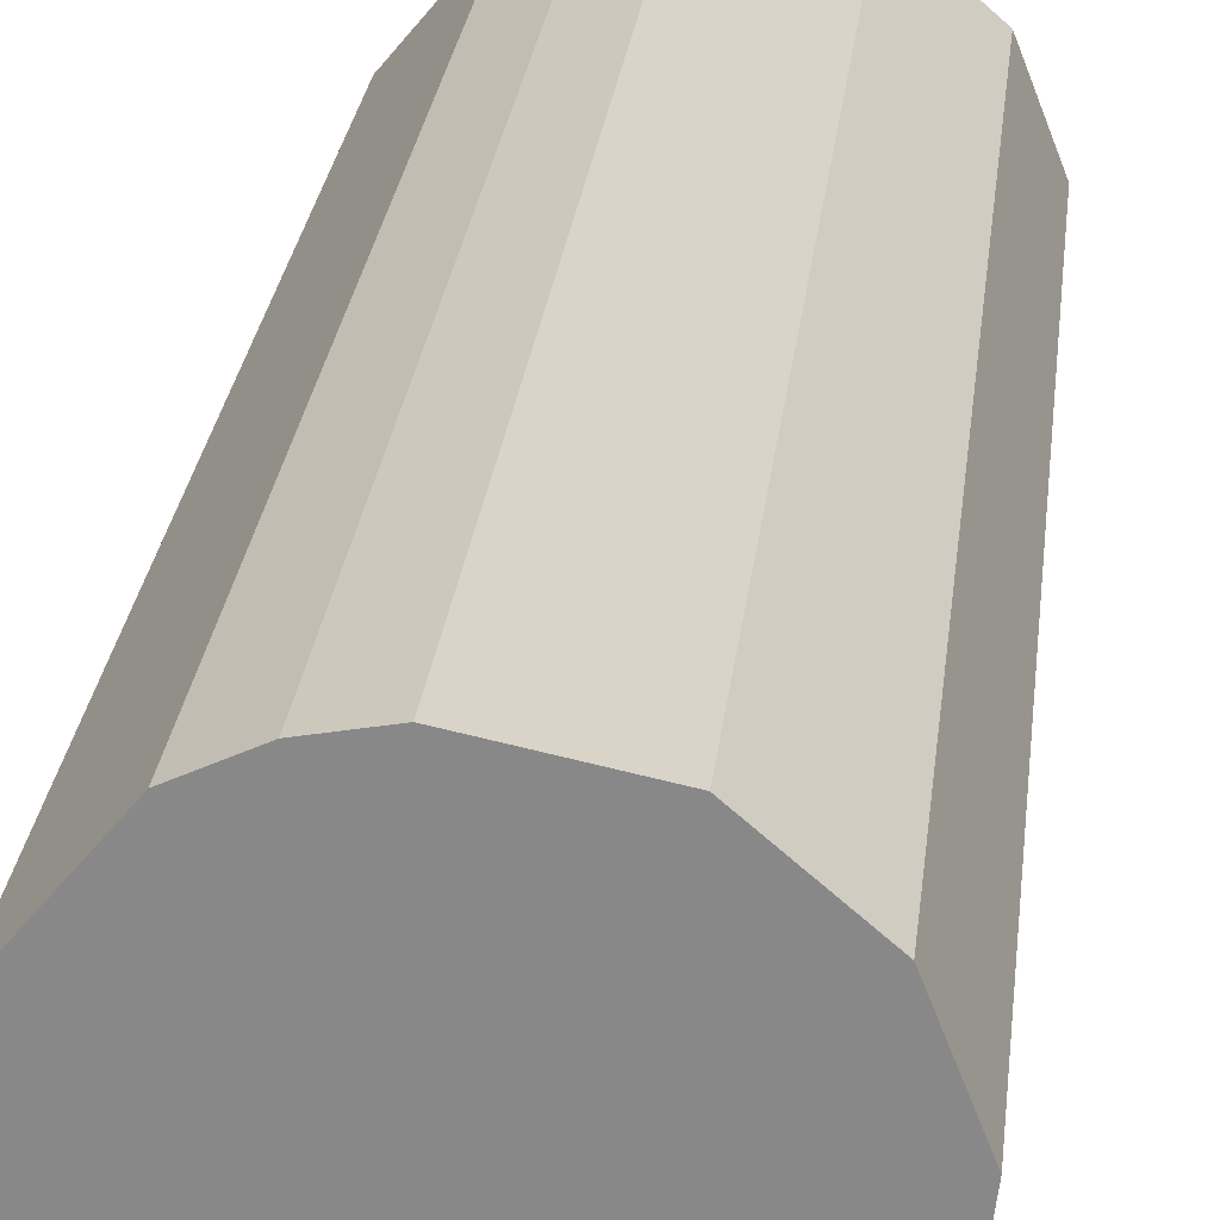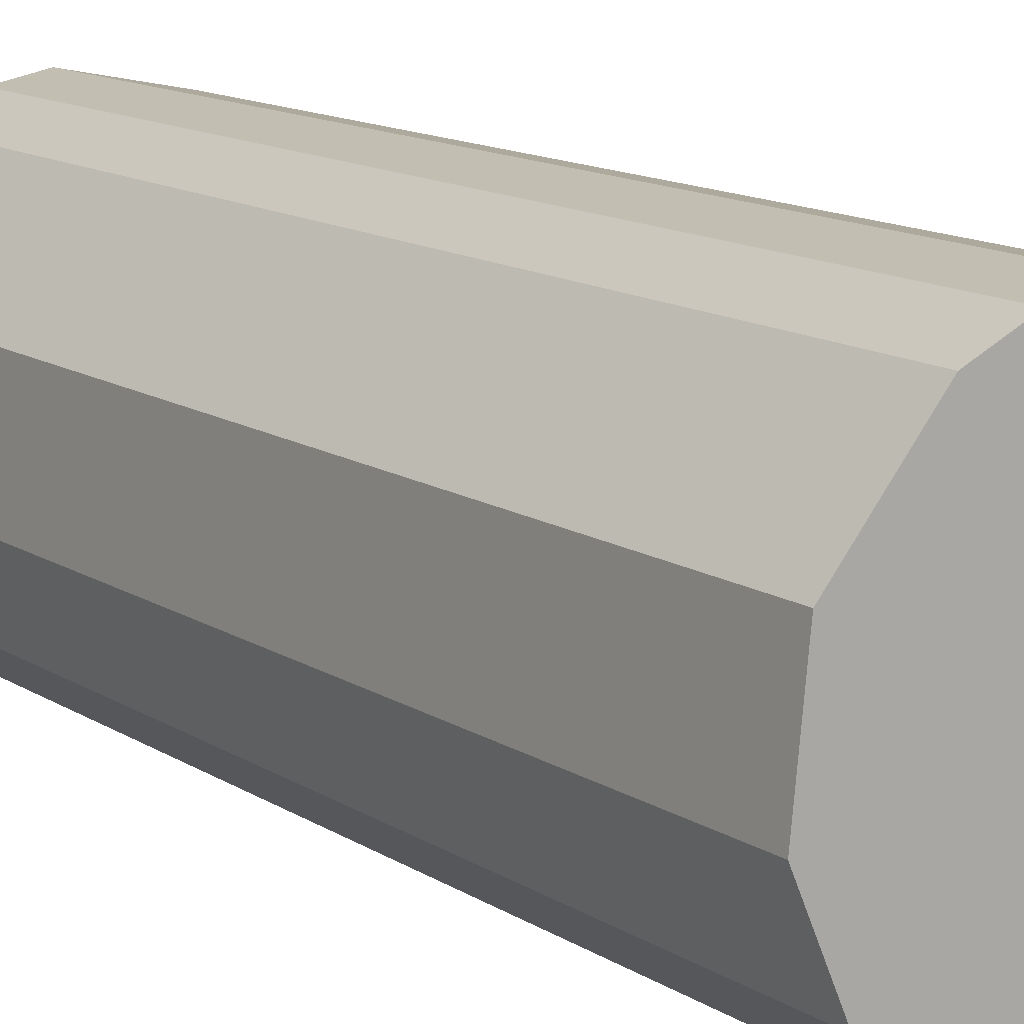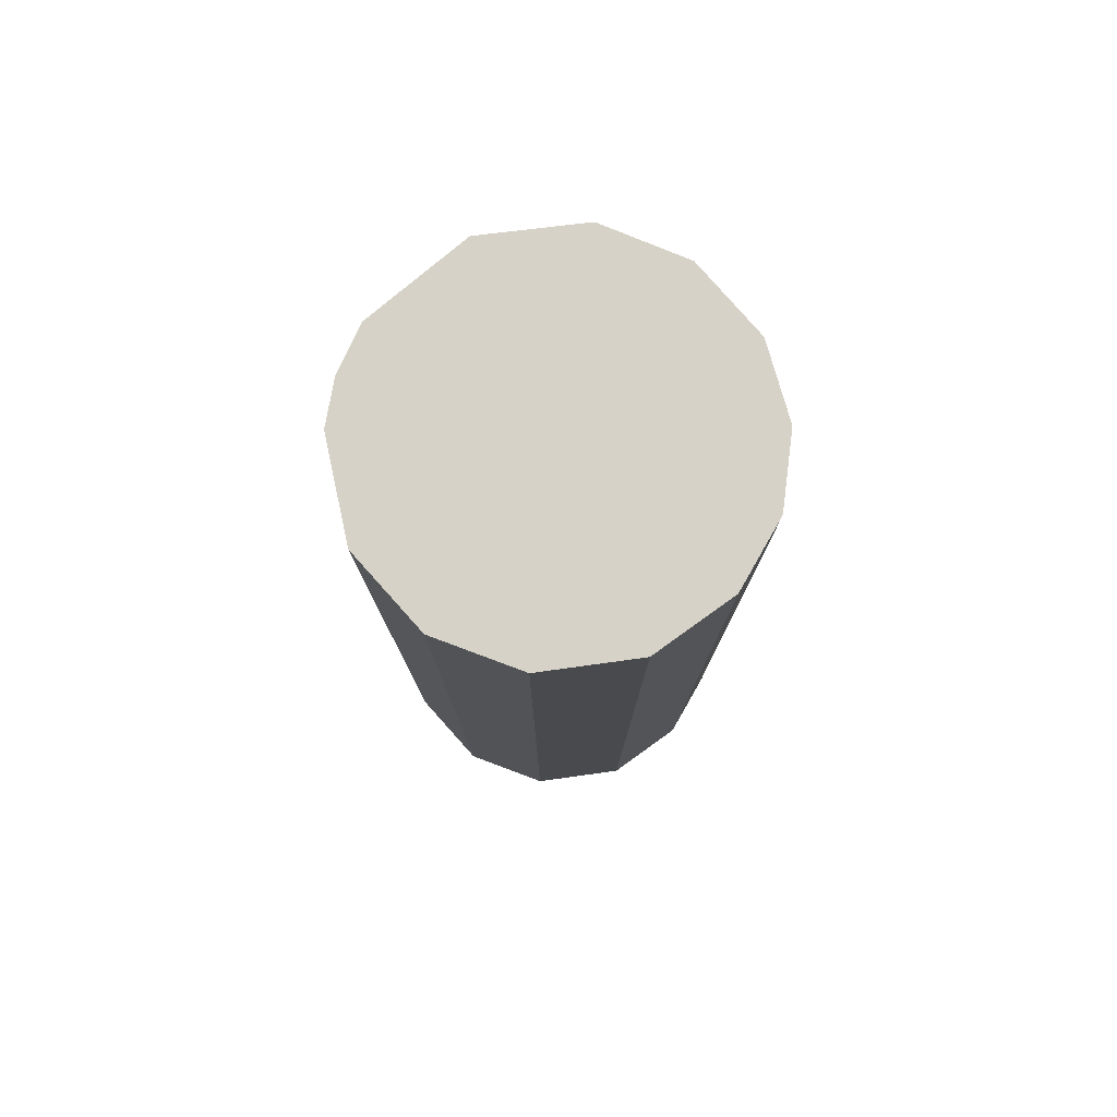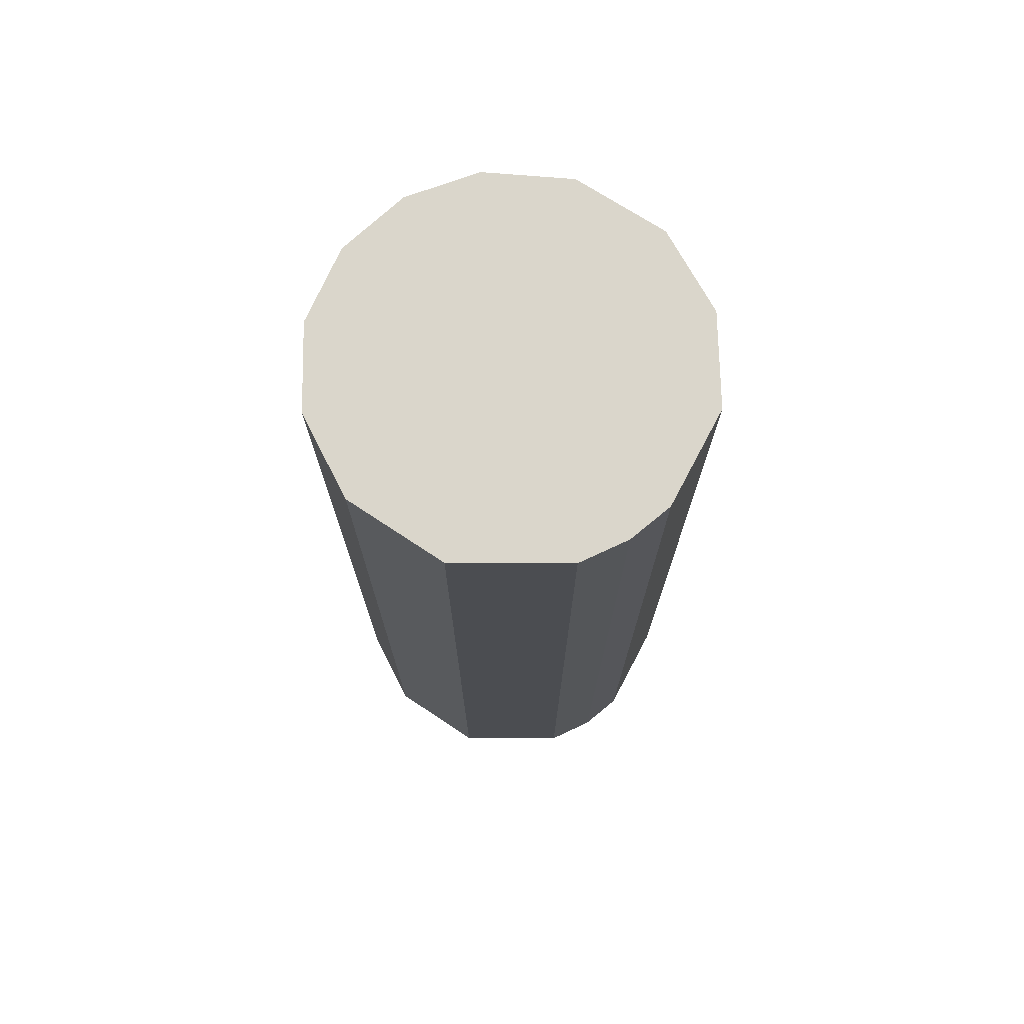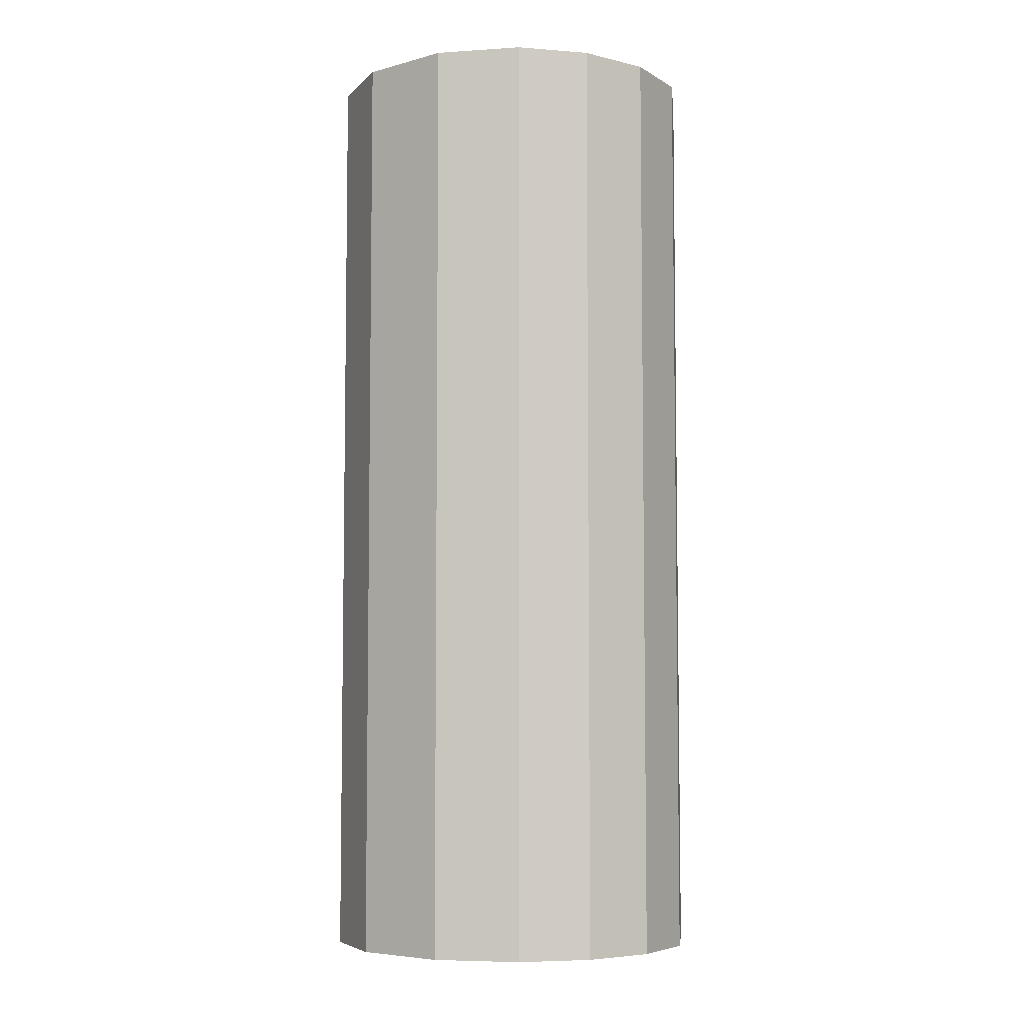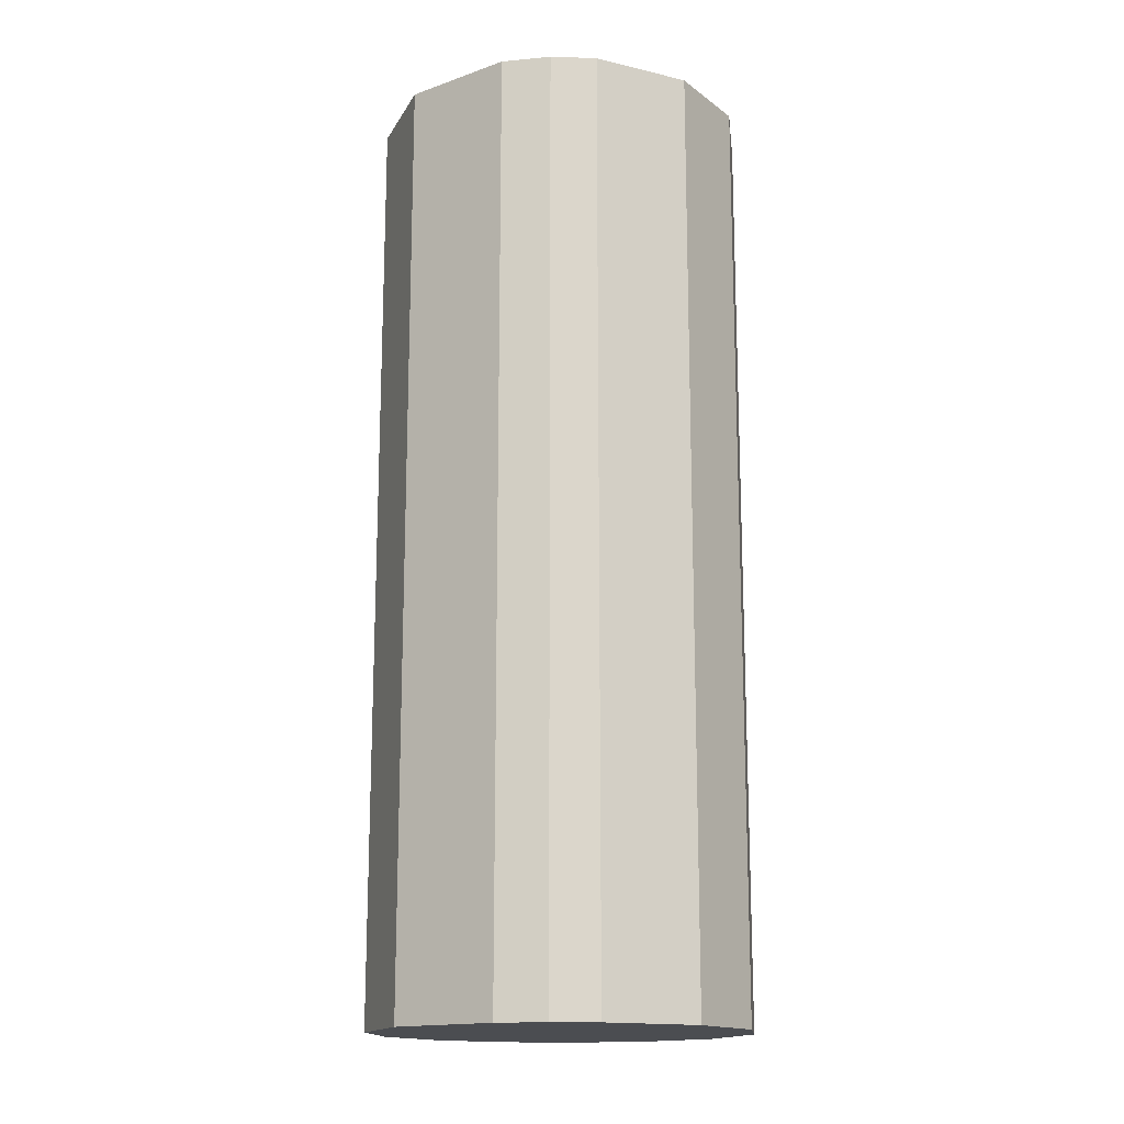
<metadata>
{"format":"obj","ext":"obj","renderer":"f3d","projection":"perspective","resolution":1024,"background":"white","views":[{"elev":26.2,"azim":6.3,"up":"+Z"},{"elev":12.6,"azim":-34.2,"up":"+Z"},{"elev":78.6,"azim":89.2,"up":"+Y"},{"elev":74.0,"azim":-50.5,"up":"+Y"},{"elev":-5.9,"azim":136.1,"up":"+Y"},{"elev":-15.9,"azim":-14.6,"up":"+Y"}]}
</metadata>
<code>
v  4.822 13.33 1.984
v  2.45 13.33 3.121
v  3.843 13.33 2.836
v  5.277 13.33 0.817
v  1.809 13.33 2.997
v  1.172 13.33 2.693
v  5.113 13.33 -0.526
v  0.152 13.33 1.448
v  4.412 13.33 -1.532
v  0 13.33 8.16e-16
v  3.514 13.33 -2.063
v  0.493 13.33 -1.143
v  2.477 13.33 -2.209
v  1.42 13.33 -1.923
v  3.514 1.263e-16 -2.063
v  2.477 1.353e-16 -2.209
v  1.42 1.177e-16 -1.923
v  5.113 3.221e-17 -0.526
v  4.412 9.381e-17 -1.532
v  0.493 6.999e-17 -1.143
v  0 0 0
v  0.152 -8.866e-17 1.448
v  1.172 -1.649e-16 2.693
v  1.809 -1.835e-16 2.997
v  2.45 -1.911e-16 3.121
v  3.843 -1.737e-16 2.836
v  4.822 -1.215e-16 1.984
v  5.277 -5.003e-17 0.817
g defaultobject
f 1 2 3
f 2 1 4
f 2 4 5
f 5 4 6
f 6 4 7
f 6 7 8
f 8 7 9
f 8 9 10
f 10 9 11
f 10 11 12
f 12 11 13
f 12 13 14
f 15 13 11
f 13 15 16
f 16 14 13
f 14 16 17
f 18 9 7
f 9 18 19
f 19 11 9
f 11 19 15
f 17 12 14
f 12 17 20
f 20 10 12
f 10 20 21
f 21 8 10
f 8 21 22
f 22 6 8
f 6 22 23
f 23 5 6
f 5 23 24
f 24 2 5
f 2 24 25
f 25 3 2
f 3 25 26
f 26 1 3
f 1 26 27
f 27 4 1
f 4 27 28
f 28 7 4
f 7 28 18
f 26 28 27
f 28 26 25
f 28 25 18
f 18 25 24
f 18 24 19
f 19 24 23
f 19 23 15
f 15 23 22
f 15 22 16
f 16 22 21
f 16 21 17
f 17 21 20

</code>
